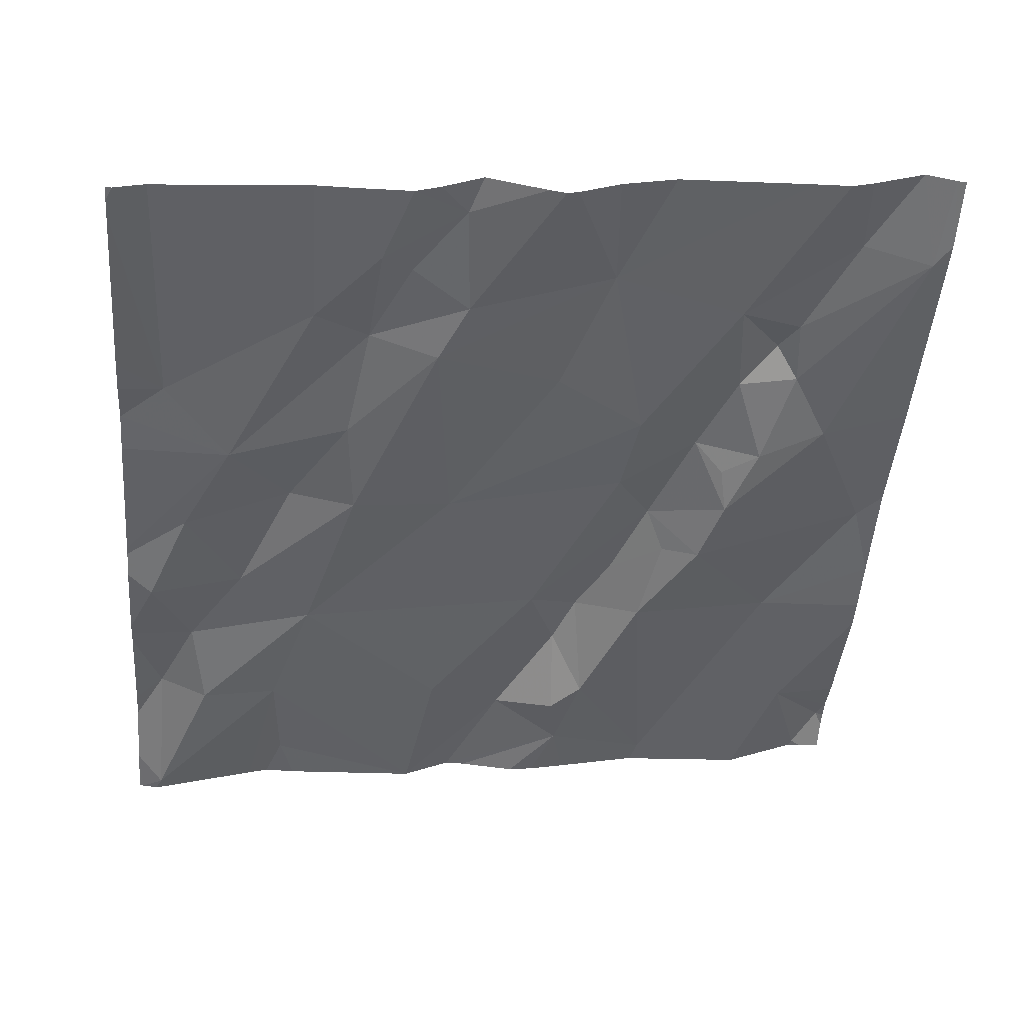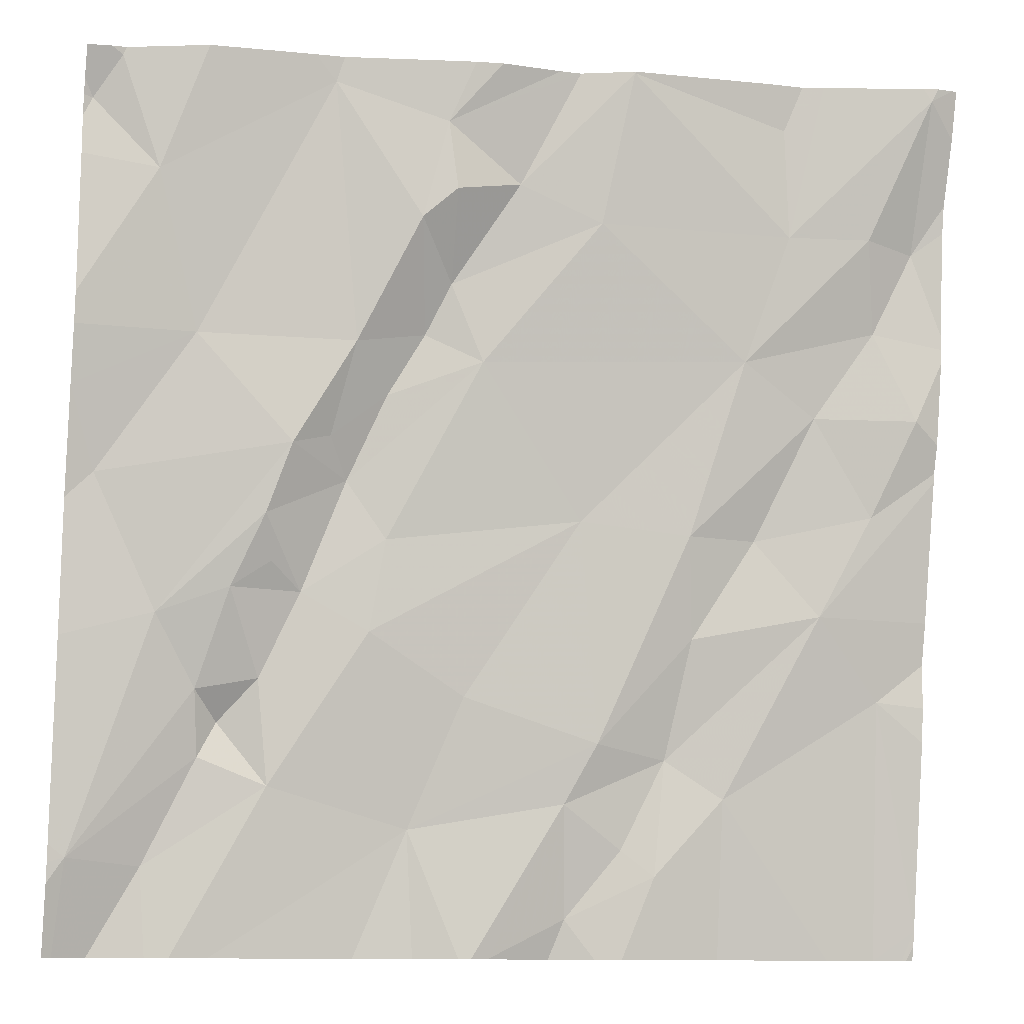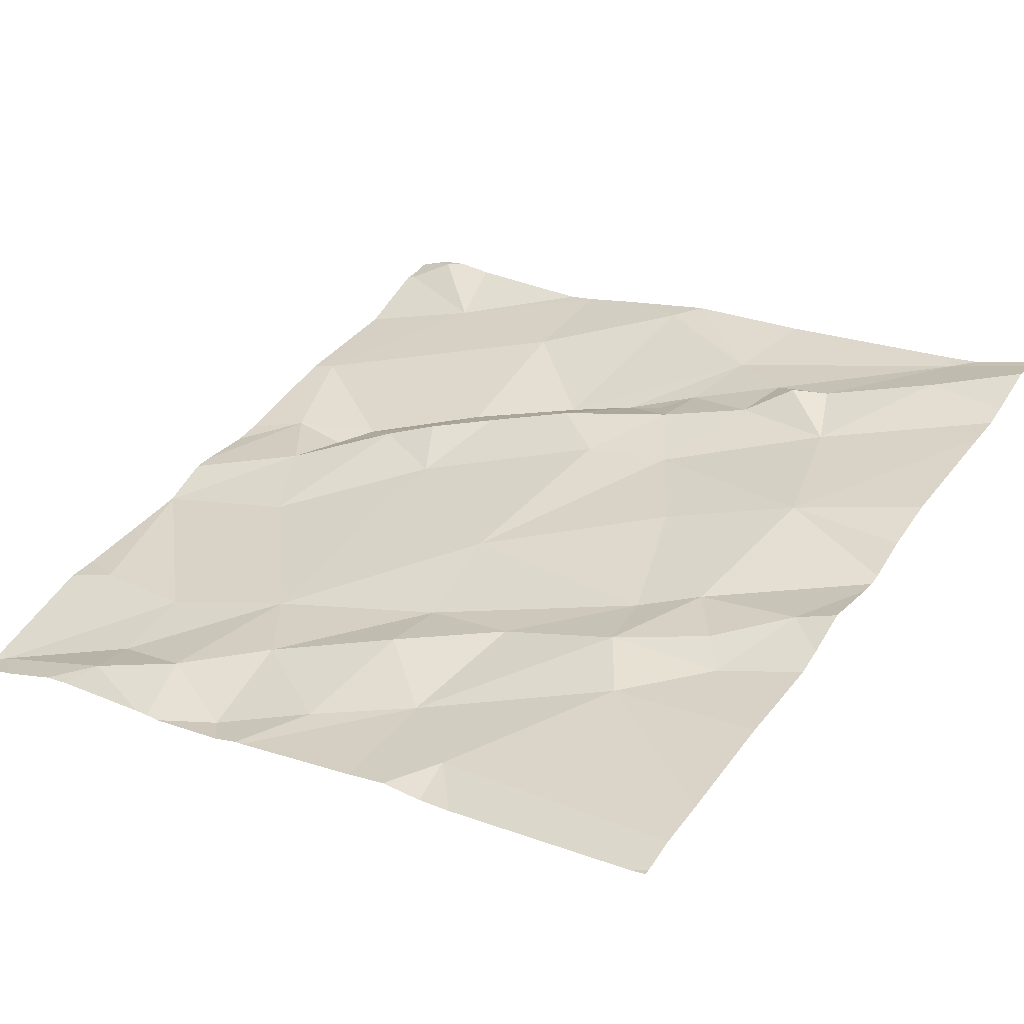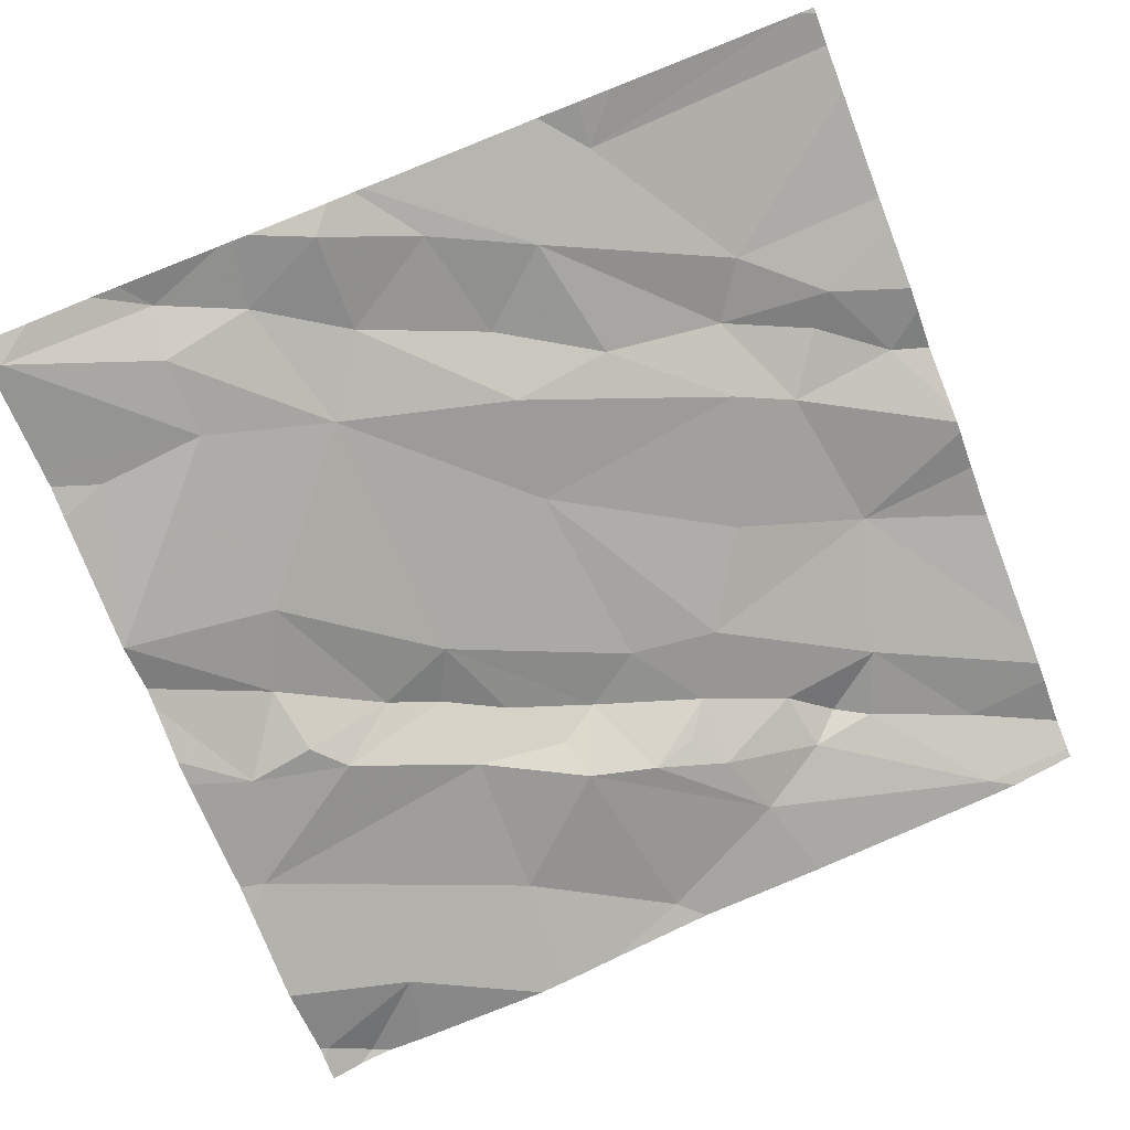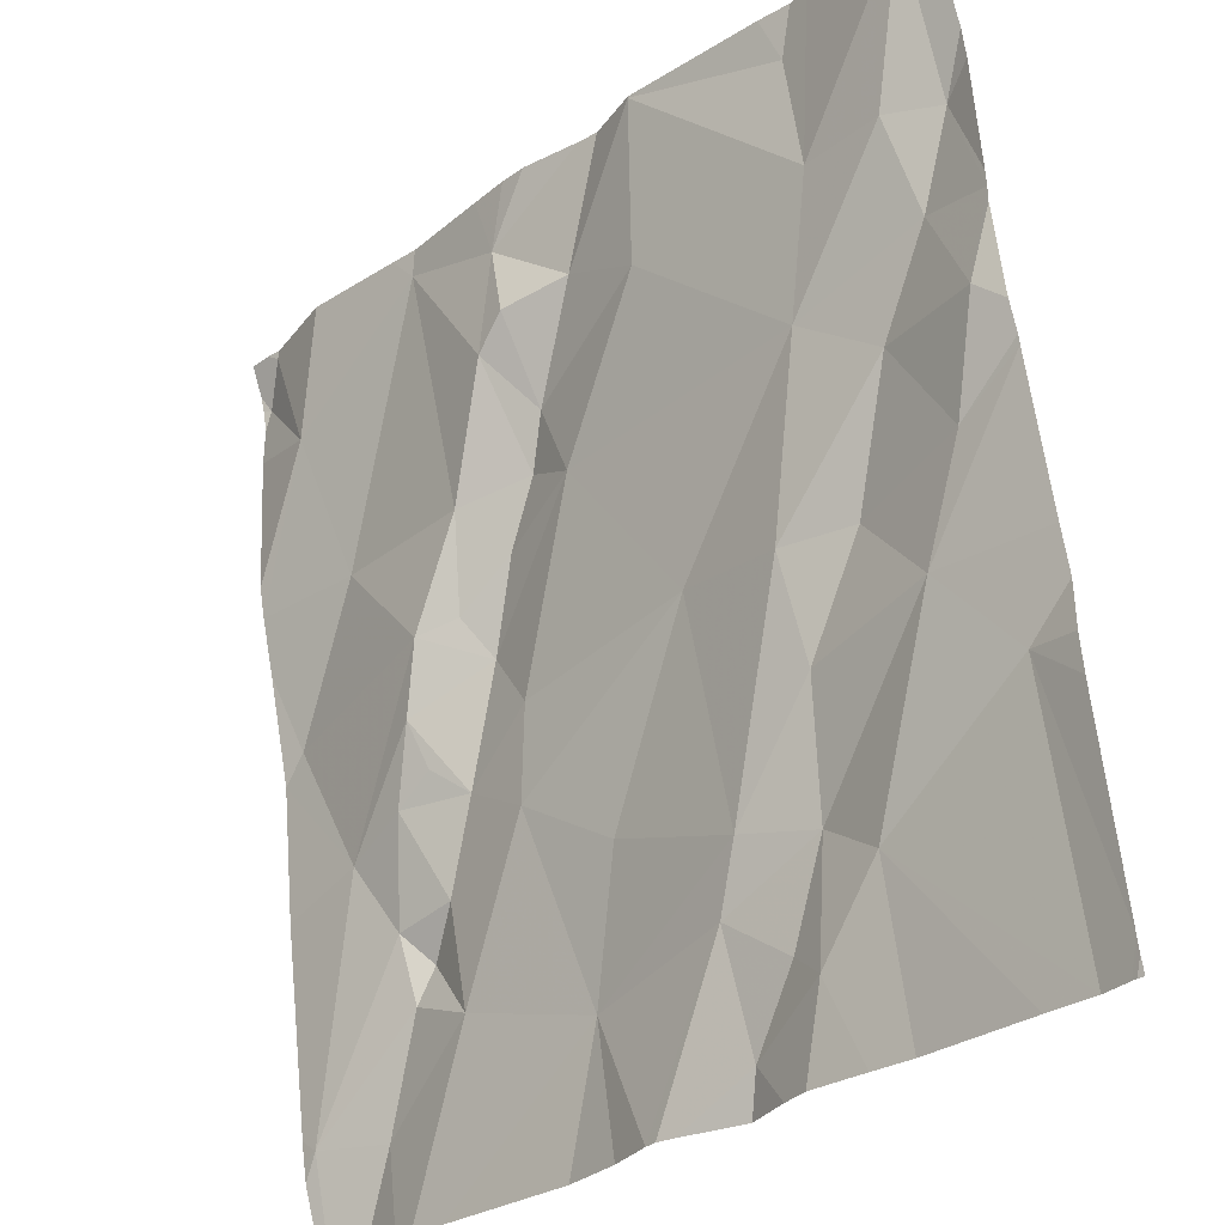
<metadata>
{"format":"obj","ext":"obj","renderer":"f3d","projection":"perspective","resolution":1024,"background":"white","views":[{"elev":-36.7,"azim":-4.5,"up":"+Z"},{"elev":-11.6,"azim":165.2,"up":"+Y"},{"elev":37.4,"azim":-56.3,"up":"+Z"},{"elev":-76.5,"azim":-68.9,"up":"+Z"},{"elev":-30.9,"azim":-139.7,"up":"+Y"}]}
</metadata>
<code>
v -90.4 233.5 500
v -90.45 233.7 500
v -90.12 233.5 500.1
v -90.17 233.6 500
v -90.6 233.6 500
v -90.04 233.5 500
v -90.16 233.7 500
v -90.06 233.4 500.1
v -90.6 234.4 499.8
v -90.55 234.4 499.8
v -90.39 234.4 499.8
v -90.53 234.4 499.8
v -90.56 233.4 500
v -90.46 234.4 499.8
v -90.23 233.7 500
v -90.35 233.8 500
v -90.27 233.8 500
v -90.24 233.6 500
v -90.19 233.7 500
v -90.26 234.4 499.9
v -90.12 233.4 500.1
v -90.19 233.8 500
v -90.57 233.9 499.9
v -90.57 233.6 500
v -90.75 234.1 499.9
v -90.46 234 499.9
v -90.32 234.1 499.9
v -90.38 234.2 499.9
v -90.05 233.9 500
v -90.25 233.9 499.9
v -90.4 234.1 499.9
v -90.42 234.1 499.9
v -90.46 233.4 500
v -90.15 234.1 499.9
v -90.28 234.3 499.9
v -90.32 233.9 500
v -90.1 234.2 499.9
v -90.23 233.9 499.9
v -90.36 233.9 500
v -90.29 234 499.9
v -90.12 233.8 500
v -90.58 233.4 500
v -90.36 234 499.9
v -90.24 233.8 500
v -90.41 233.4 500
v -90.06 234.3 499.9
v -90.19 233.4 500.1
v -90.35 233.4 500.1
v -90.41 234.2 499.9
v -90.49 234.2 499.9
v -90.03 234.3 499.9
v -90.49 233.4 500
v -90.4 234.3 499.9
v -90.58 234.2 499.9
v -90.92 233.7 499.9
v -90.02 234.3 499.9
v -90.02 234.1 499.9
v -90.84 233.8 499.9
v -90.7 233.8 499.9
v -90.68 233.6 500
v -90.63 233.5 500
v -90.07 234.4 499.9
v -90.02 234.3 499.9
v -90.67 233.5 500
v -90.02 234.1 499.9
v -90.74 233.6 500
v -90.69 233.9 499.9
v -90.43 234.4 499.8
v -90.14 234.4 499.9
v -90.83 234 499.9
v -90.94 234 499.9
v -90.9 234.1 499.9
v -90.9 233.9 499.9
v -90.77 233.9 499.9
v -90.6 234.4 499.8
v -90.02 233.9 500
v -90.94 234.3 499.8
v -90.79 234.2 499.8
v -90.94 234.2 499.9
v -90.02 234 500
v -90.88 234.2 499.8
v -90.29 234.4 499.9
v -90.02 233.5 500
v -90.02 233.5 500
v -90.78 234.3 499.8
v -90.02 233.5 500
v -90.97 233.7 499.9
v -90.97 233.7 499.9
v -90.97 233.4 500
v -90.97 233.4 500
v -90.97 233.6 499.9
v -90.06 234.4 499.9
v -90.97 233.8 499.9
v -90.97 233.9 499.9
v -90.97 234.1 499.9
v -90.97 234.1 499.9
v -90.97 234.2 499.8
v -90.97 234.1 499.9
v -90.97 234.2 499.8
v -90.97 233.9 499.9
v -90.97 234 499.9
v -90.97 234.3 499.8
v -90.02 234.2 499.9
v -90.02 233.9 500
v -90.02 233.7 500
v -90.02 234.3 499.9
v -90.15 233.4 500.1
v -90.03 233.4 500.1
v -90.47 233.4 500
v -90.96 233.4 500
v -90.93 233.4 500
v -90.87 233.4 500
v -90.75 233.4 500
v -90.7 233.4 500
v -90.64 233.4 500
v -90.61 233.4 500
v -90.02 233.4 500.1
v -90.96 233.4 500
v -90.97 233.4 500
v -90.02 233.4 500.1
v -90.02 234.4 499.9
v -90.82 234.4 499.8
v -90.8 234.4 499.8
v -90.61 234.4 499.8
v -90.76 234.4 499.8
v -90.6 234.4 499.8
v -90.95 234.4 499.8
v -90.93 234.4 499.8
v -90.97 234.4 499.8
v -90.04 234.4 499.9
v -90.94 234.4 499.8
v -90.97 234.4 499.8
v -90.02 234.4 499.9
f 22 7 41
f 125 85 124
f 37 35 34
f 109 24 52
f 124 75 126
f 18 3 4
f 5 1 2
f 16 2 1
f 3 6 4
f 5 24 1
f 15 16 18
f 19 4 7
f 7 4 6
f 123 85 125
f 5 2 23
f 18 1 47
f 17 16 15
f 17 15 22
f 21 18 107
f 18 4 19
f 6 3 8
f 122 78 85
f 22 15 7
f 23 2 16
f 33 24 109
f 25 26 54
f 26 25 23
f 27 28 31
f 31 32 26
f 28 27 35
f 41 29 30
f 34 30 29
f 19 7 15
f 28 32 31
f 26 43 31
f 19 15 18
f 34 29 80
f 27 34 35
f 38 30 36
f 16 17 39
f 30 34 27
f 30 40 36
f 37 34 65
f 36 17 38
f 36 39 17
f 23 16 39
f 36 40 43
f 6 41 7
f 22 44 17
f 24 42 52
f 43 26 36
f 44 22 38
f 27 31 43
f 30 27 40
f 43 40 27
f 22 41 38
f 108 6 8
f 49 53 50
f 50 54 32
f 28 49 32
f 49 50 32
f 121 51 106
f 35 53 28
f 46 37 51
f 107 18 47
f 104 41 105
f 30 38 41
f 20 37 69
f 56 37 103
f 37 46 62
f 48 1 45
f 28 53 49
f 26 23 39
f 39 36 26
f 75 50 10
f 1 18 16
f 10 53 12
f 17 44 38
f 53 35 82
f 121 106 133
f 26 32 54
f 41 6 86
f 58 55 66
f 105 41 86
f 111 89 118
f 14 53 68
f 74 58 59
f 60 59 58
f 23 67 5
f 64 61 60
f 5 60 24
f 5 59 60
f 24 60 61
f 104 29 41
f 42 61 64
f 88 58 93
f 66 55 111
f 5 67 59
f 60 66 64
f 66 60 58
f 42 24 61
f 64 66 113
f 12 53 14
f 42 64 115
f 74 67 70
f 47 1 48
f 71 72 95
f 72 25 81
f 70 71 73
f 70 72 71
f 70 25 72
f 73 74 70
f 67 74 59
f 75 78 54
f 122 85 123
f 85 75 124
f 79 81 77
f 75 54 50
f 77 78 122
f 103 37 57
f 25 78 81
f 54 78 25
f 81 79 72
f 95 79 98
f 94 73 100
f 25 70 67
f 100 71 101
f 99 77 102
f 85 78 75
f 81 78 77
f 74 73 58
f 46 51 121
f 67 23 25
f 9 75 10
f 56 51 37
f 87 55 88
f 45 1 33
f 33 1 24
f 88 55 58
f 63 51 56
f 89 55 91
f 89 90 110
f 10 50 53
f 57 37 65
f 91 55 87
f 21 3 18
f 93 58 94
f 65 34 80
f 94 58 73
f 76 29 104
f 95 72 79
f 96 71 95
f 11 53 82
f 80 29 76
f 8 3 21
f 97 79 99
f 98 79 97
f 83 6 108
f 13 42 116
f 99 79 77
f 84 6 83
f 100 73 71
f 101 71 96
f 68 53 11
f 102 77 129
f 86 6 84
f 106 51 63
f 52 42 13
f 69 37 62
f 110 90 119
f 111 55 89
f 112 66 111
f 20 35 37
f 113 66 112
f 114 64 113
f 115 64 114
f 82 35 20
f 116 42 115
f 62 46 92
f 117 83 108
f 118 89 110
f 92 46 130
f 120 83 117
f 126 75 9
f 127 77 131
f 128 77 122
f 129 77 127
f 130 46 121
f 131 77 128
f 132 102 129

</code>
